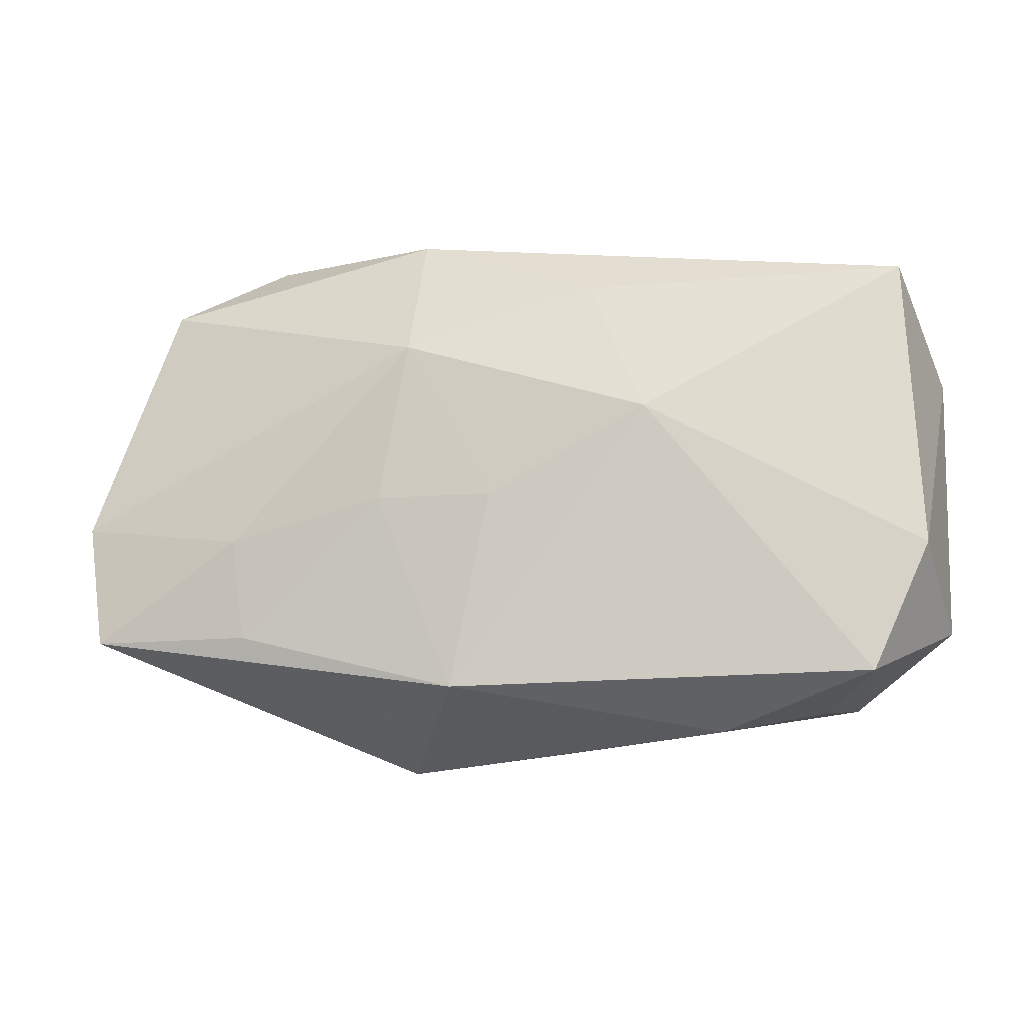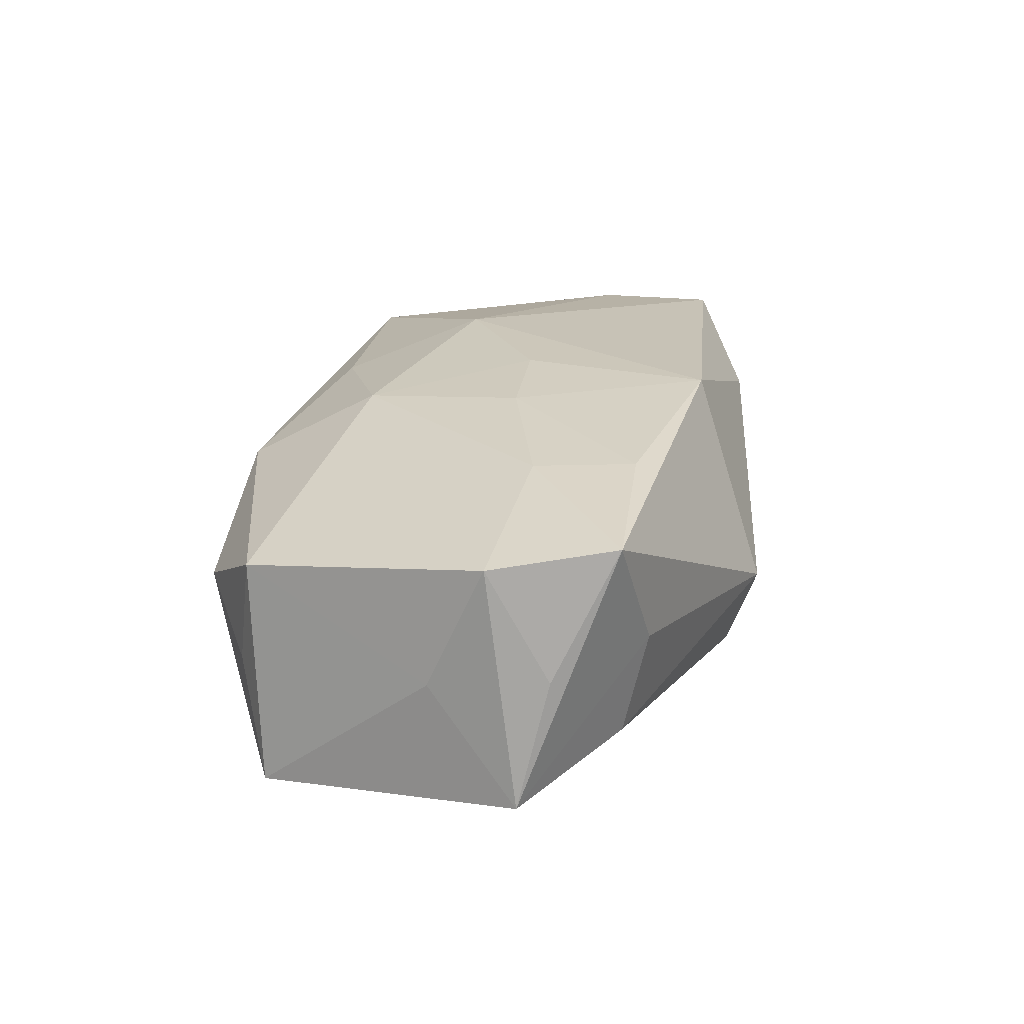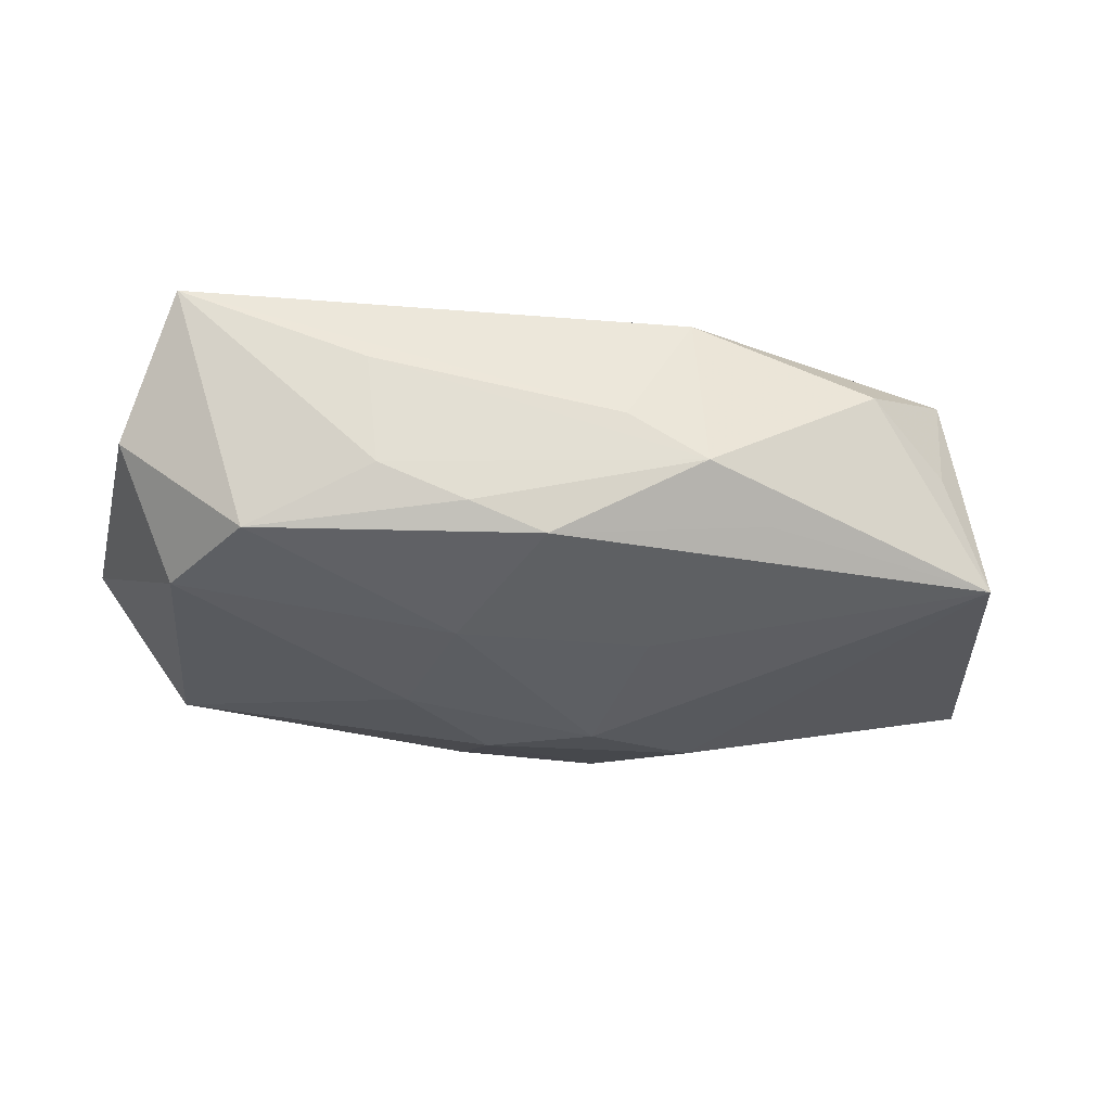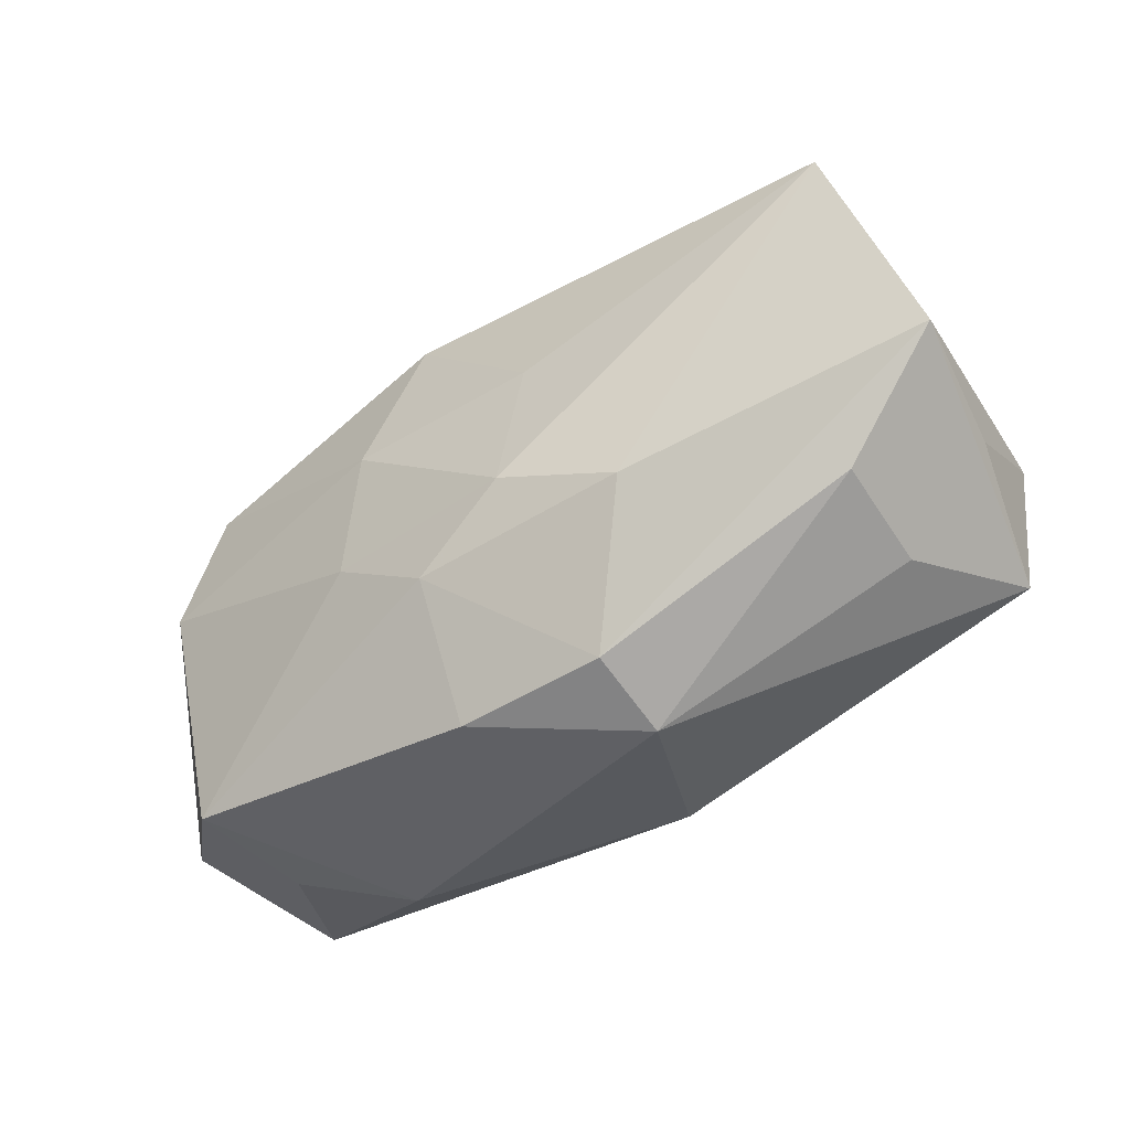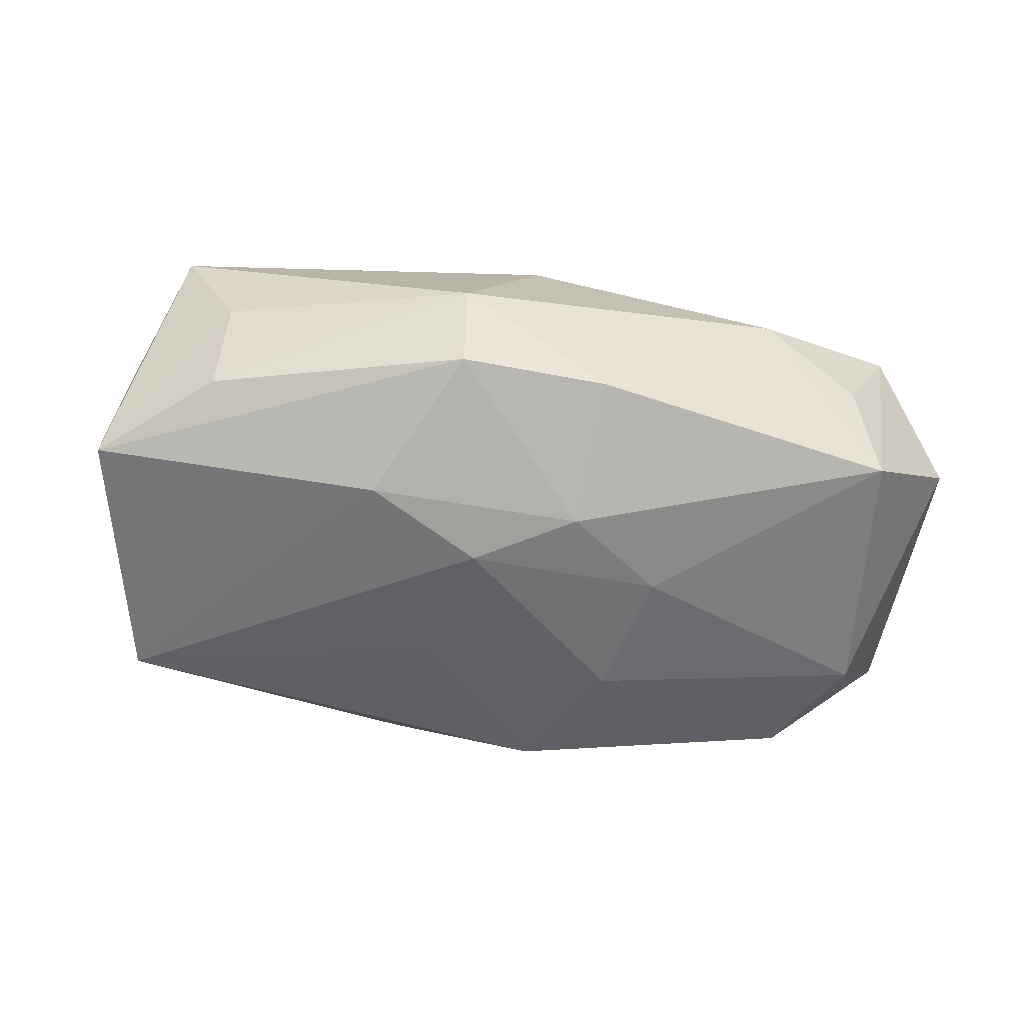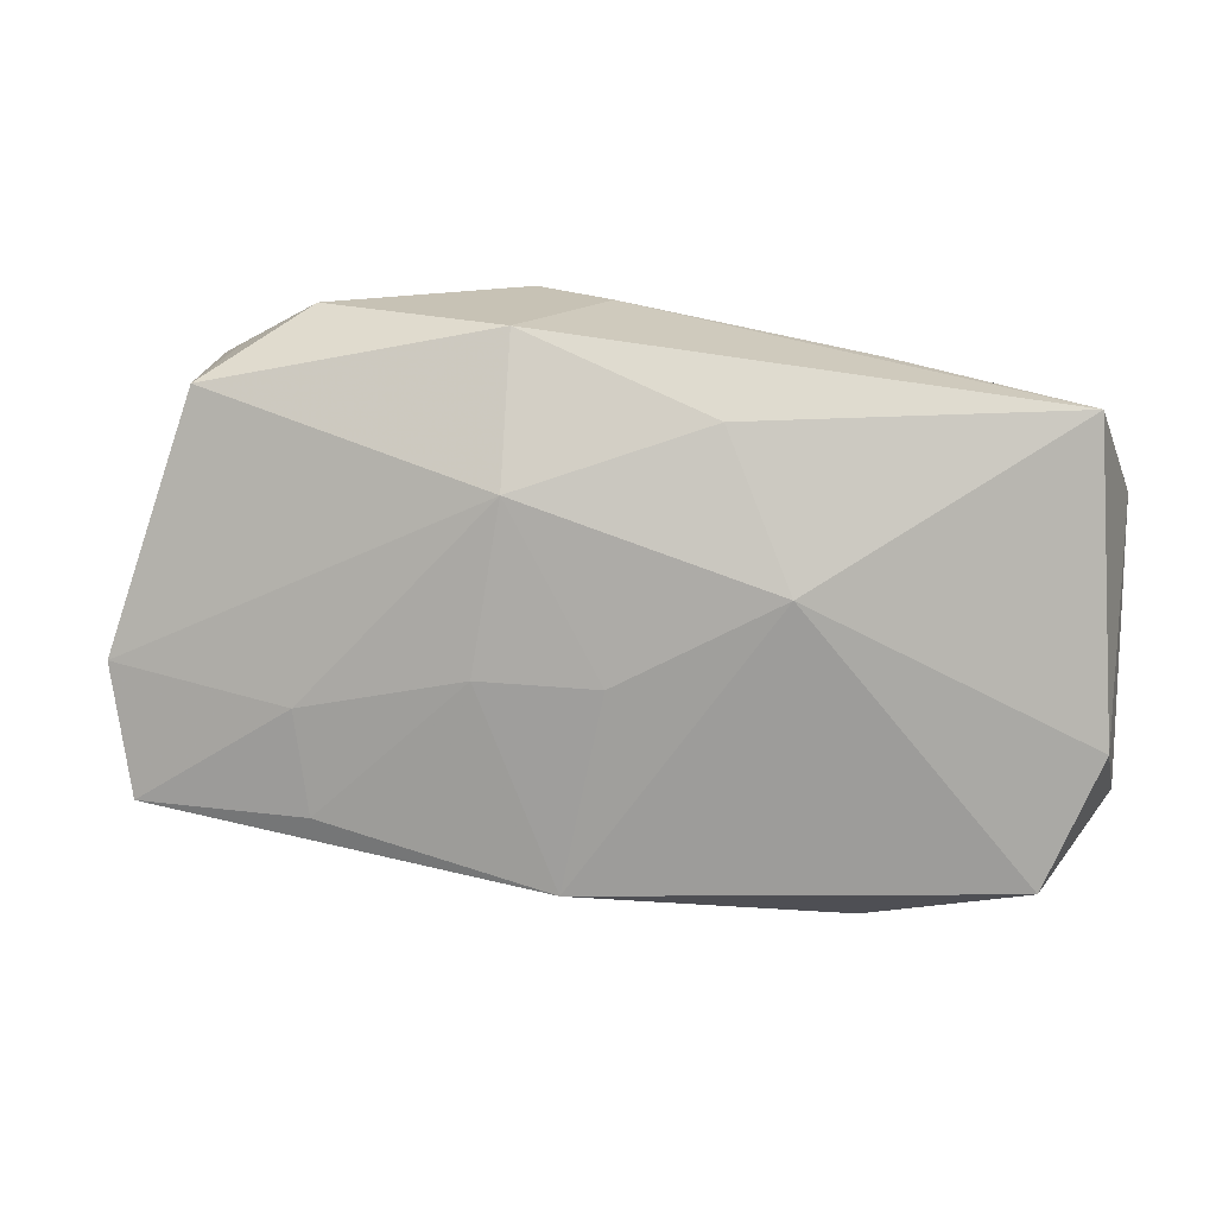
<metadata>
{"format":"obj","ext":"obj","renderer":"f3d","projection":"perspective","resolution":1024,"background":"white","views":[{"elev":-11.6,"azim":15.3,"up":"+Y"},{"elev":25.0,"azim":-83.1,"up":"+Z"},{"elev":-38.0,"azim":165.9,"up":"+Z"},{"elev":-45.6,"azim":-143.0,"up":"+Y"},{"elev":-52.3,"azim":-12.1,"up":"+Z"},{"elev":17.1,"azim":8.6,"up":"+Y"}]}
</metadata>
<code>
v -0.005228 0.009635 0.01083
v 0.02246 0.01002 -0.01018
v -0.017 -0.01065 0.01143
v -0.02447 -0.01224 0.0024
v -0.01104 0.01595 -0.008271
v 0.008822 0.01492 -0.009111
v 0.0235 -0.01502 -0.007539
v 0.01567 -0.01746 0.005221
v 0.0263 -0.01397 0.008658
v 0.008932 -0.004301 -0.01172
v -0.005447 0.01854 0.005959
v 0.002154 -0.008895 -0.01155
v -0.02986 0.00176 0.0007877
v -0.02727 0.01354 -0.008838
v -0.006049 0.01888 -0.005959
v -0.008007 -0.0194 -0.0008647
v -0.01803 0.01888 0.001951
v 0.0009737 -0.001477 0.01182
v 0.02997 -0.005429 0.007538
v -0.006942 -0.00131 0.01182
v 0.01472 0.01445 -0.006772
v -0.02385 0.01556 -0.001365
v 0.01169 0.004221 0.01115
v 0.02616 0.002593 -0.009901
v 0.016 0.01625 0.0004072
v -0.03217 -0.004346 -0.006676
v 0.00729 0.01374 0.008136
v -0.0006898 0.01865 -0.00293
v 0.03081 0.007687 -0.003024
v -0.02831 -0.01053 0.01047
v 0.002354 -0.01762 -0.006714
v -0.00445 -0.004715 -0.01238
v -0.01238 -0.007885 -0.0106
v -0.005707 0.005501 -0.01143
v 0.02223 -0.0159 0.0005694
v 0.007385 0.004983 -0.01232
v 0.00364 0.01492 -0.01082
v -0.02482 -0.01065 -0.004649
v -0.01789 -0.00376 0.01132
v 0.0286 0.01449 0.005028
v 0.03081 -0.01058 -0.0005714
v -0.0248 0.01458 0.00619
v -0.0299 -0.002017 0.009289
v -0.007803 -0.01738 -0.006373
v -0.03064 -0.006325 0.001912
v -0.001749 -0.01457 0.01182
f 23 46 9
f 41 9 7
f 42 1 11
f 19 9 41
f 19 40 23
f 23 9 19
f 22 14 42
f 26 14 33
f 13 14 26
f 42 14 13
f 18 46 23
f 23 1 18
f 30 16 46
f 30 45 26
f 40 2 21
f 24 7 10
f 41 7 24
f 15 11 28
f 28 11 40
f 40 11 27
f 27 11 1
f 23 40 27
f 27 1 23
f 42 11 17
f 17 22 42
f 17 11 15
f 15 14 17
f 14 22 17
f 10 7 12
f 20 1 39
f 20 18 1
f 46 18 20
f 3 30 46
f 39 30 3
f 46 20 3
f 3 20 39
f 43 30 39
f 43 1 42
f 39 1 43
f 42 13 43
f 45 30 43
f 26 45 43
f 43 13 26
f 29 2 40
f 29 24 2
f 41 24 29
f 29 19 41
f 40 19 29
f 40 21 25
f 25 28 40
f 25 21 15
f 15 28 25
f 46 16 8
f 8 9 46
f 33 12 44
f 16 38 44
f 26 33 44
f 44 38 26
f 16 30 4
f 4 38 16
f 4 30 26
f 26 38 4
f 6 21 2
f 2 37 6
f 15 21 6
f 6 37 15
f 5 14 15
f 15 37 5
f 5 37 14
f 36 37 2
f 36 24 10
f 2 24 36
f 35 7 9
f 9 8 35
f 35 8 7
f 16 44 31
f 7 8 31
f 31 8 16
f 31 12 7
f 31 44 12
f 10 12 32
f 32 36 10
f 32 12 33
f 32 33 14
f 34 32 14
f 36 32 34
f 14 37 34
f 37 36 34

</code>
